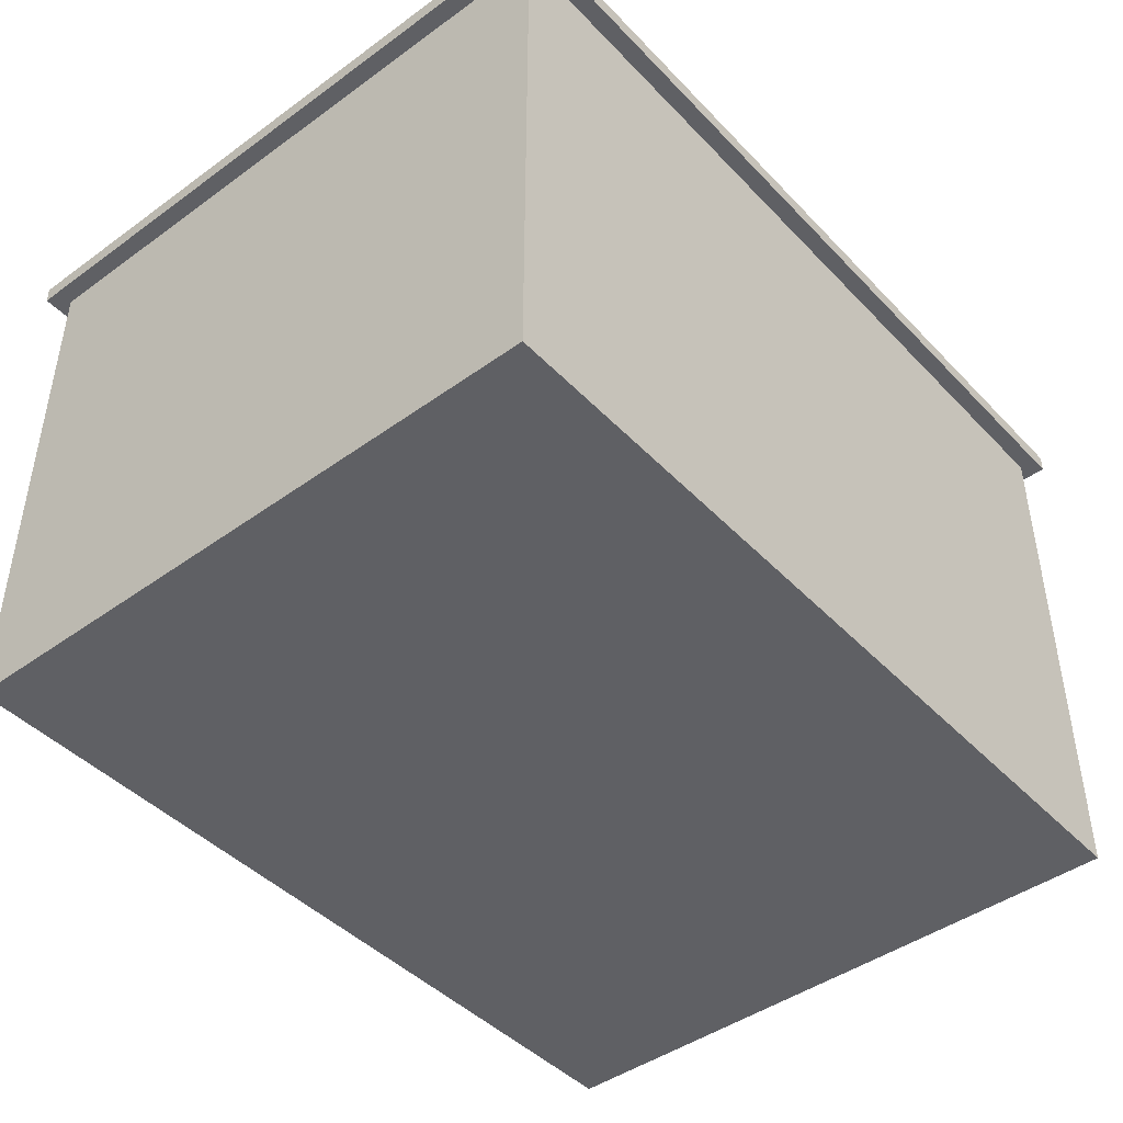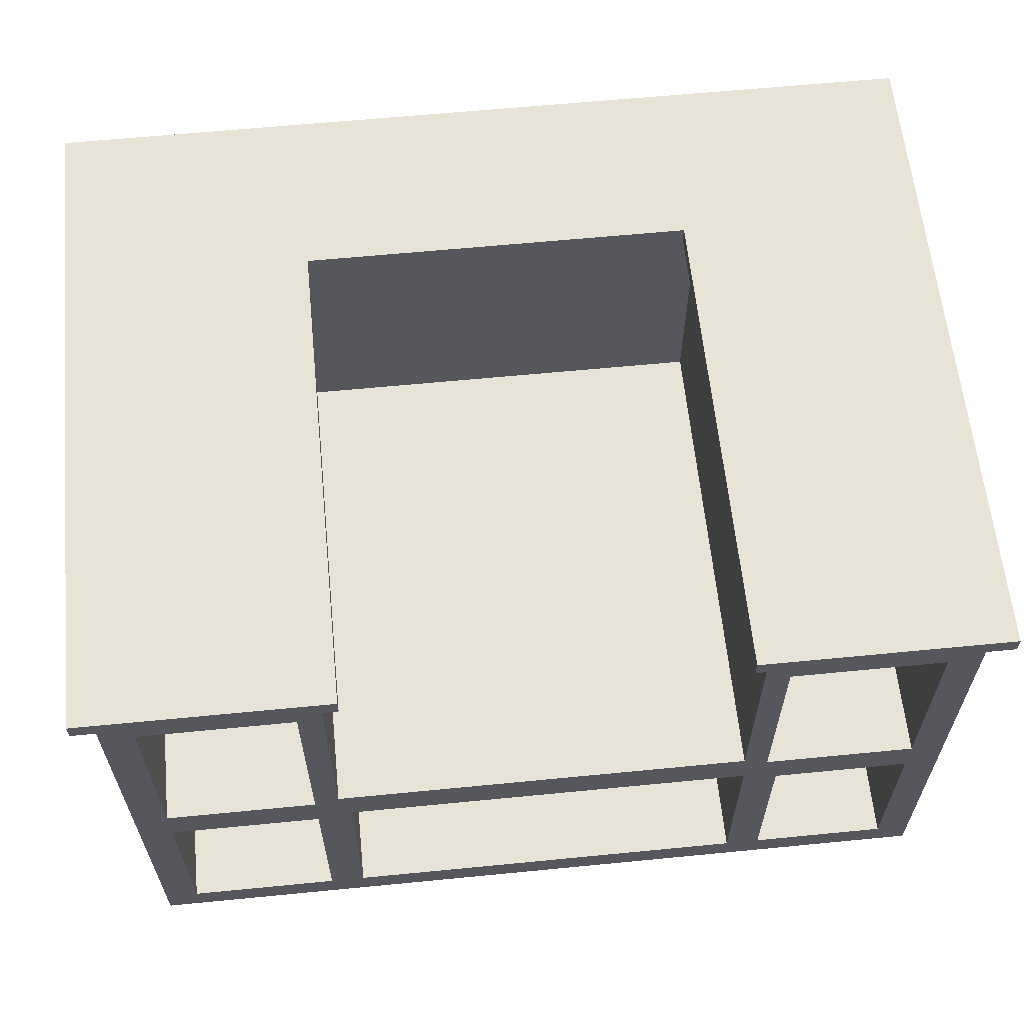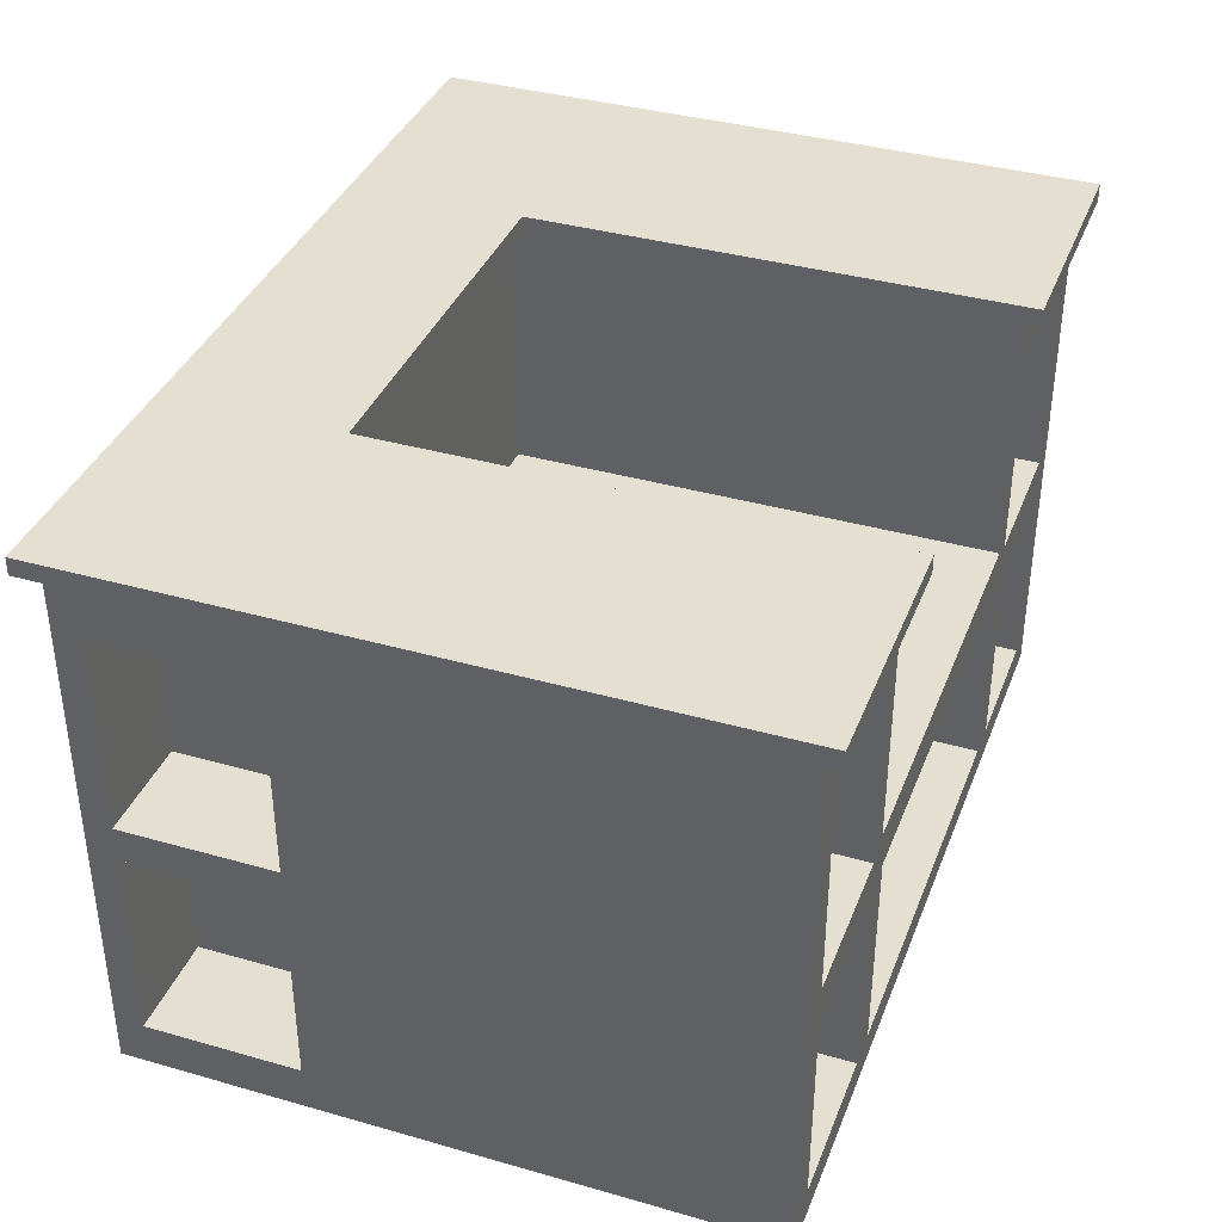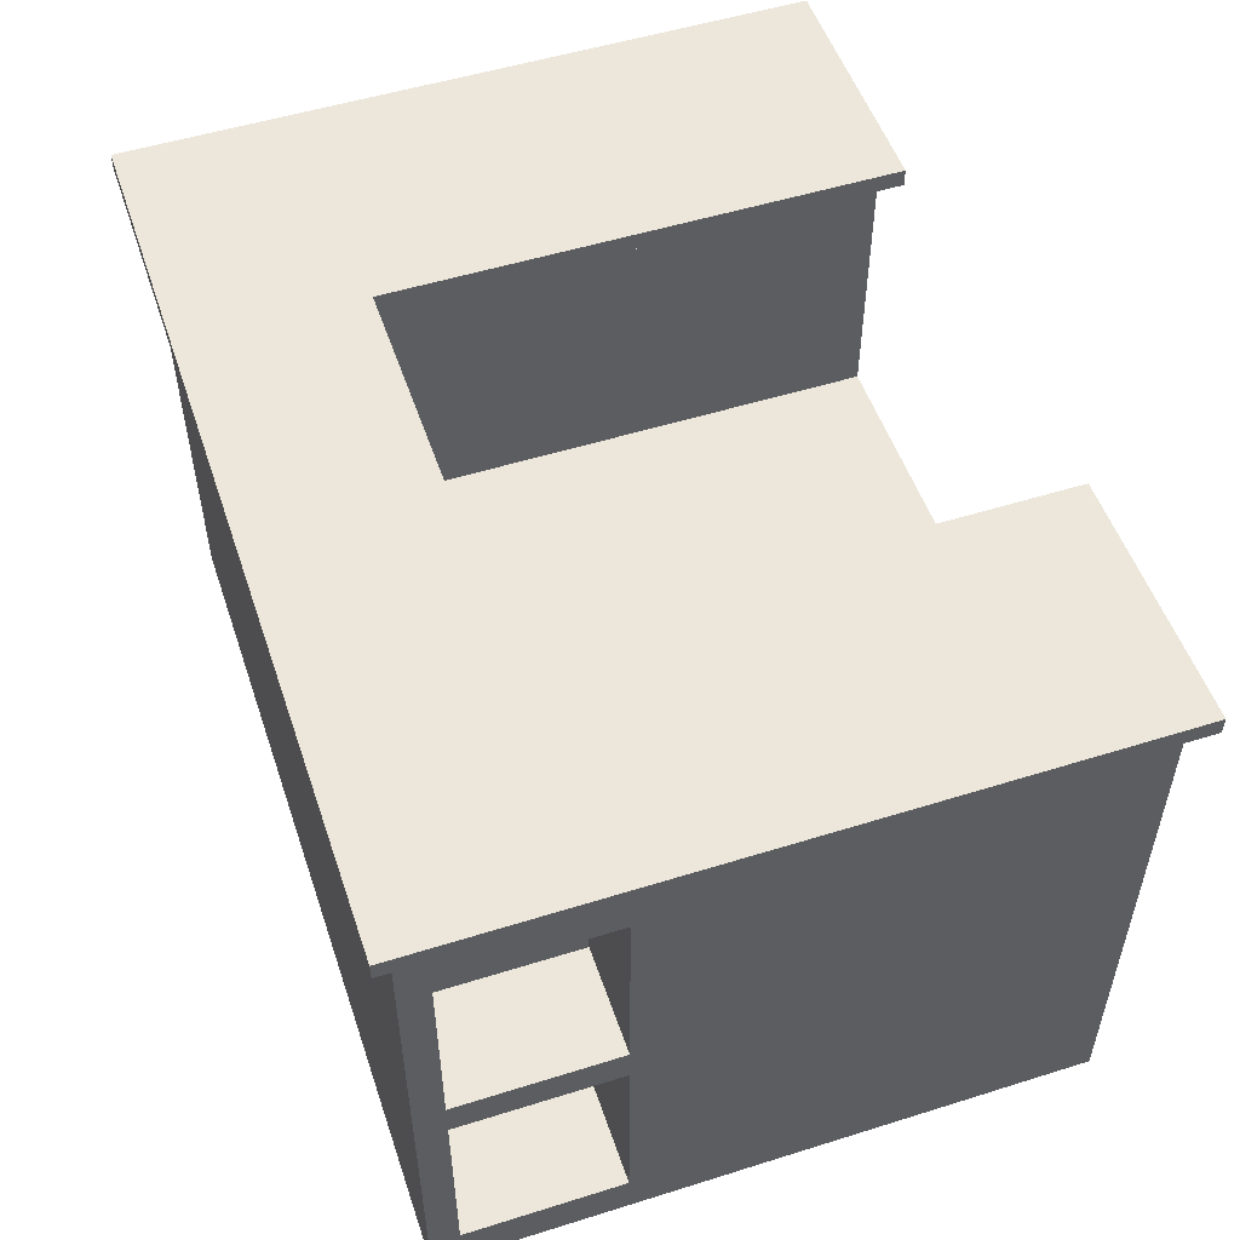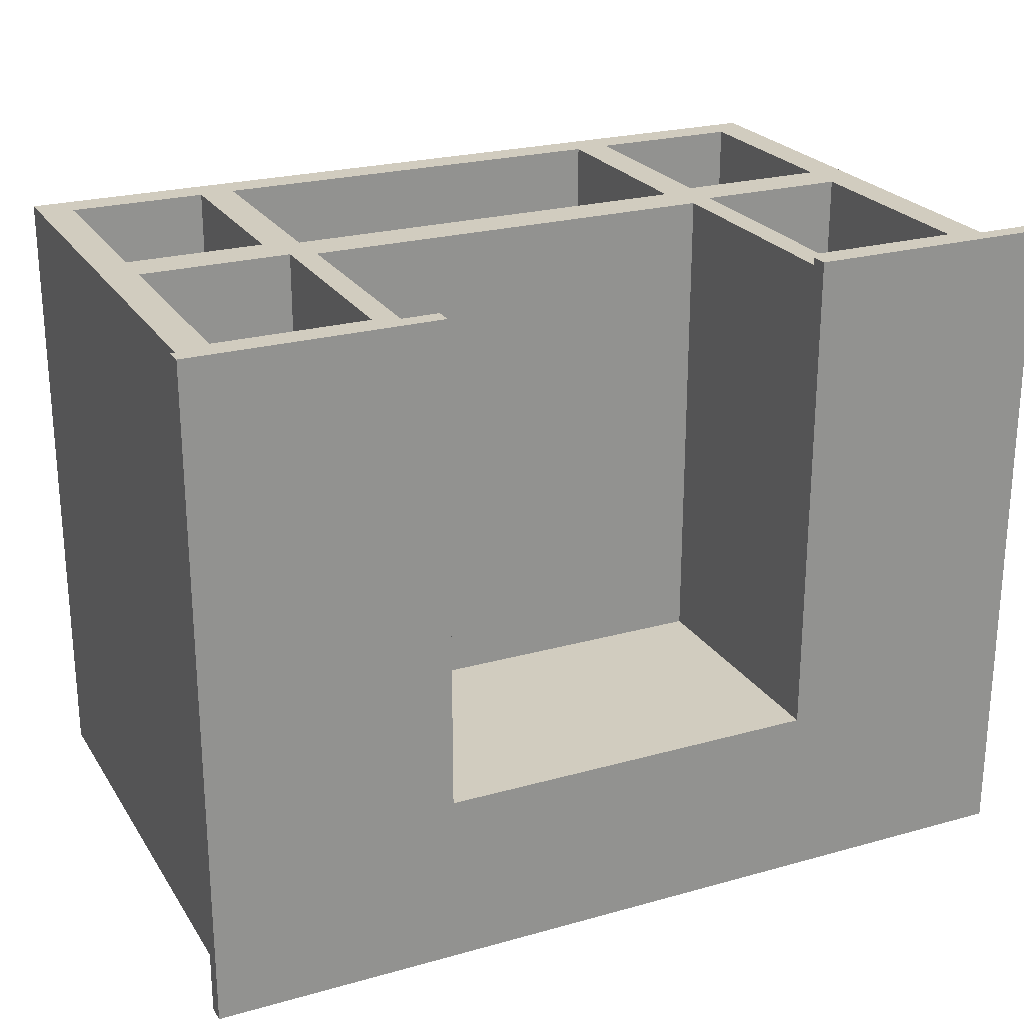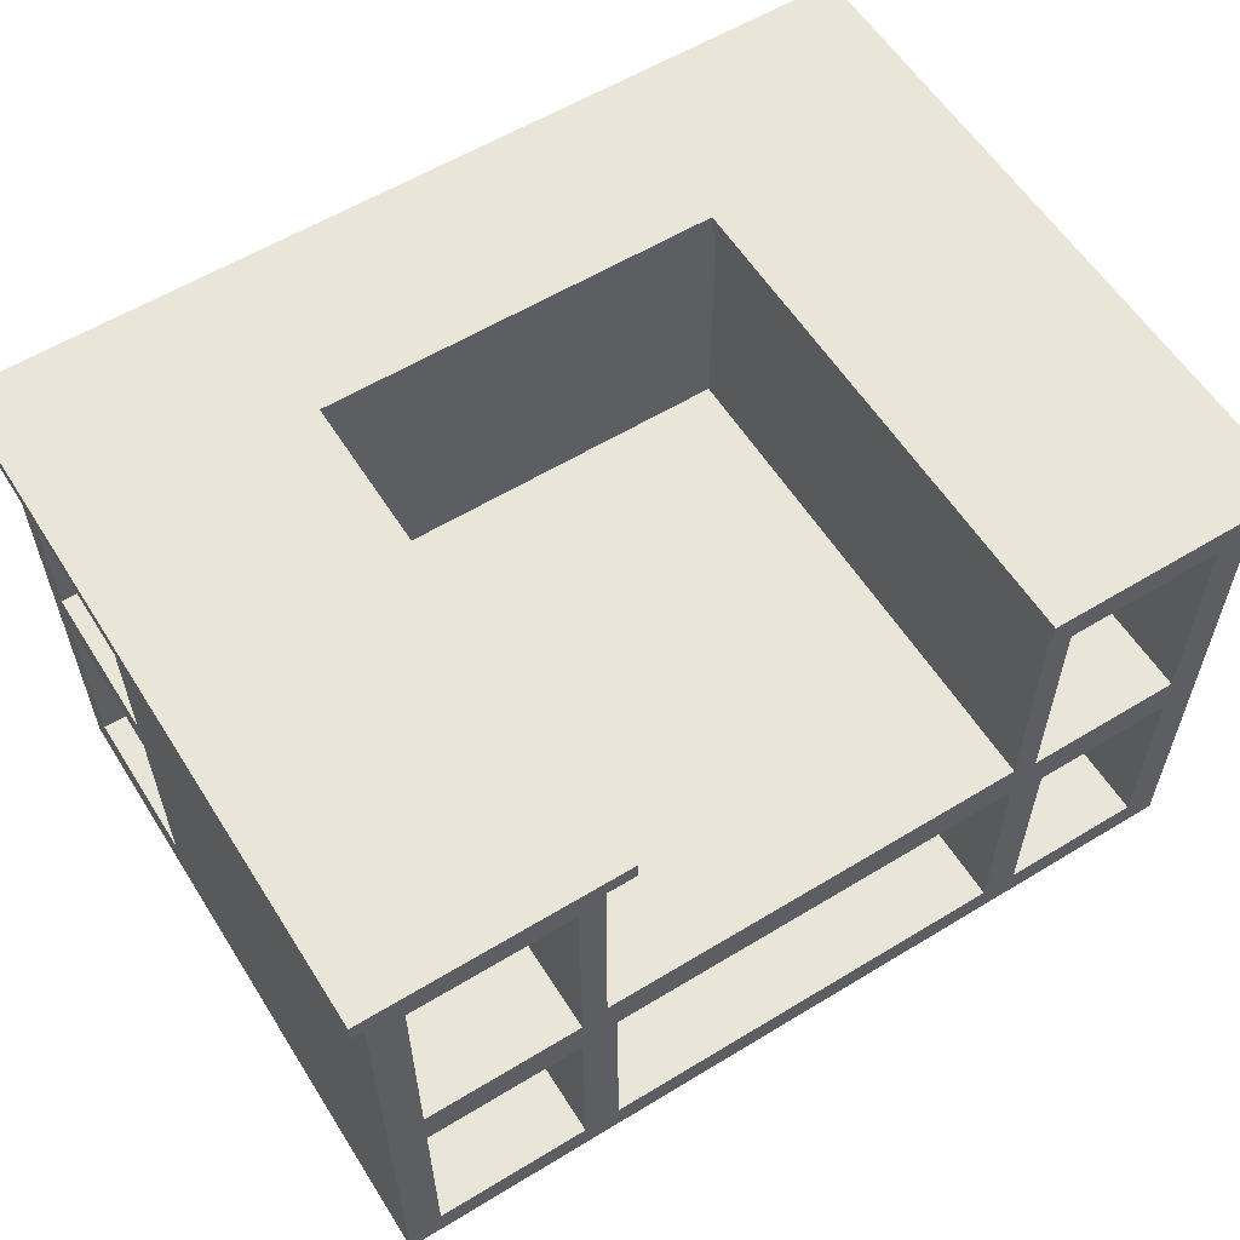
<metadata>
{"format":"obj","ext":"obj","renderer":"f3d","projection":"perspective","resolution":1024,"background":"white","views":[{"elev":-44.5,"azim":130.1,"up":"+Y"},{"elev":61.5,"azim":-5.7,"up":"+Y"},{"elev":37.5,"azim":-70.0,"up":"+Y"},{"elev":52.5,"azim":-108.6,"up":"+Y"},{"elev":23.9,"azim":155.0,"up":"+Z"},{"elev":58.5,"azim":-32.1,"up":"+Y"}]}
</metadata>
<code>
v 0 68.42 -86
v 0 40 -86
v 15 40 -86
v 15 68.42 -86
v 0 40 -86
v 0 40 -64
v 15 40 -64
v 15 40 -86
v 0 40 -64
v 0 68.42 -64
v 15 68.42 -64
v 15 40 -64
v 0 68.42 -64
v 0 68.42 -86
v 15 68.42 -86
v 15 68.42 -64
v 15 68.42 -64
v 15 68.42 -86
v 15 40 -86
v 15 40 -64
v 0 6.438 -64
v 0 35 -64
v 15 35 -64
v 15 6.438 -64
v 0 35 -64
v 0 35 -86
v 15 35 -86
v 15 35 -64
v 0 35 -86
v 0 6.438 -86
v 15 6.438 -86
v 15 35 -86
v 0 6.438 -86
v 0 6.438 -64
v 15 6.438 -64
v 15 6.438 -86
v 15 6.438 -86
v 15 6.438 -64
v 15 35 -64
v 15 35 -86
v 32.5 80 -67.5
v 32.5 80 2.5
v 32.5 77.5 2.5
v 32.5 77.5 -67.5
v 87.5 80 -67.5
v 32.5 80 -67.5
v 32.5 77.5 -67.5
v 87.5 77.5 -67.5
v 87.5 80 2.5
v 87.5 80 -67.5
v 87.5 77.5 -67.5
v 87.5 77.5 2.5
v 122.5 80 2.5
v 87.5 80 2.5
v 87.5 77.5 2.5
v 122.5 77.5 2.5
v 122.5 80 -92.5
v 122.5 80 2.5
v 122.5 77.5 2.5
v 122.5 77.5 -92.5
v -2.5 80 -92.5
v 122.5 80 -92.5
v 122.5 77.5 -92.5
v -2.5 77.5 -92.5
v -2.5 80 2.5
v -2.5 80 -92.5
v -2.5 77.5 -92.5
v -2.5 77.5 2.5
v 32.5 80 2.5
v -2.5 80 2.5
v -2.5 77.5 2.5
v 32.5 77.5 2.5
v 0 77.5 0
v 30 77.5 0
v 30 77.5 -70
v 90 77.5 -70
v 90 77.5 0
v 120 77.5 0
v 120 77.5 -90
v 0 77.5 -90
v 32.5 77.5 2.5
v -2.5 77.5 2.5
v -2.5 77.5 -92.5
v 122.5 77.5 -92.5
v 122.5 77.5 2.5
v 87.5 77.5 2.5
v 87.5 77.5 -67.5
v 32.5 77.5 -67.5
v 90 77.5 0
v 90 77.5 -70
v 90 40 -70
v 90 40 0
v 90 77.5 -70
v 30 77.5 -70
v 30 40 -70
v 90 40 -70
v 30 77.5 -70
v 30 77.5 0
v 30 40 0
v 30 40 -70
v 115.2 69.5 0
v 115.2 38.67 0
v 93.5 38.67 0
v 93.5 69.5 0
v 26.5 69.5 0
v 26.5 38.65 0
v 4.8 38.65 0
v 4.8 69.5 0
v 115.2 32.67 0
v 115.2 4.5 0
v 95.45 4.5 0
v 95.45 32.67 0
v 26.5 32.65 0
v 26.5 4.5 0
v 4.8 4.5 0
v 4.8 32.65 0
v 90.45 34 0
v 90.45 4.5 0
v 31.5 4.5 0
v 31.5 34 0
v 120 77.5 0
v 90 77.5 0
v 90 40 0
v 30 40 0
v 30 77.5 0
v 0 77.5 0
v 0 0 0
v 120 0 0
v 90.45 4.5 0
v 90.45 34 0
v 90.45 34 -30
v 90.45 4.5 -30
v 90.45 34 0
v 31.5 34 0
v 31.5 34 -30
v 90.45 34 -30
v 31.5 34 0
v 31.5 4.5 0
v 31.5 4.5 -30
v 31.5 34 -30
v 31.5 4.5 0
v 90.45 4.5 0
v 90.45 4.5 -30
v 31.5 4.5 -30
v 31.5 4.5 -30
v 90.45 4.5 -30
v 90.45 34 -30
v 31.5 34 -30
v 26.5 4.5 0
v 26.5 32.65 0
v 26.5 32.65 -30
v 26.5 4.5 -30
v 26.5 32.65 0
v 4.8 32.65 0
v 4.8 32.65 -30
v 26.5 32.65 -30
v 4.8 32.65 0
v 4.8 4.5 0
v 4.8 4.5 -30
v 4.8 32.65 -30
v 4.8 4.5 0
v 26.5 4.5 0
v 26.5 4.5 -30
v 4.8 4.5 -30
v 4.8 4.5 -30
v 26.5 4.5 -30
v 26.5 32.65 -30
v 4.8 32.65 -30
v 115.2 4.5 0
v 115.2 32.67 0
v 115.2 32.67 -30
v 115.2 4.5 -30
v 115.2 32.67 0
v 95.45 32.67 0
v 95.45 32.67 -30
v 115.2 32.67 -30
v 95.45 32.67 0
v 95.45 4.5 0
v 95.45 4.5 -30
v 95.45 32.67 -30
v 95.45 4.5 0
v 115.2 4.5 0
v 115.2 4.5 -30
v 95.45 4.5 -30
v 95.45 4.5 -30
v 115.2 4.5 -30
v 115.2 32.67 -30
v 95.45 32.67 -30
v 26.5 38.65 0
v 26.5 69.5 0
v 26.5 69.5 -30
v 26.5 38.65 -30
v 26.5 69.5 0
v 4.8 69.5 0
v 4.8 69.5 -30
v 26.5 69.5 -30
v 4.8 69.5 0
v 4.8 38.65 0
v 4.8 38.65 -30
v 4.8 69.5 -30
v 4.8 38.65 0
v 26.5 38.65 0
v 26.5 38.65 -30
v 4.8 38.65 -30
v 4.8 38.65 -30
v 26.5 38.65 -30
v 26.5 69.5 -30
v 4.8 69.5 -30
v 115.2 38.67 0
v 115.2 69.5 0
v 115.2 69.5 -30
v 115.2 38.67 -30
v 115.2 69.5 0
v 93.5 69.5 0
v 93.5 69.5 -30
v 115.2 69.5 -30
v 93.5 69.5 0
v 93.5 38.67 0
v 93.5 38.67 -30
v 93.5 69.5 -30
v 93.5 38.67 0
v 115.2 38.67 0
v 115.2 38.67 -30
v 93.5 38.67 -30
v 93.5 38.67 -30
v 115.2 38.67 -30
v 115.2 69.5 -30
v 93.5 69.5 -30
v 30 40 0
v 90 40 0
v 90 40 -70
v 30 40 -70
v 0 40 -86
v 0 68.42 -86
v 0 68.42 -64
v 0 40 -64
v 0 35 -64
v 0 6.438 -64
v 0 6.438 -86
v 0 35 -86
v 0 77.5 0
v 0 77.5 -90
v 0 0 -90
v 0 0 0
v 0 77.5 -90
v 120 77.5 -90
v 120 0 -90
v 0 0 -90
v 120 77.5 -90
v 120 77.5 0
v 120 0 0
v 120 0 -90
v -2.5 80 2.5
v 32.5 80 2.5
v 32.5 80 -67.5
v 87.5 80 -67.5
v 87.5 80 2.5
v 122.5 80 2.5
v 122.5 80 -92.5
v -2.5 80 -92.5
v 120 0 0
v 0 0 0
v 0 0 -90
v 120 0 -90
g 543e5a3e-e2ed-11ea-976c-54bf646e7e1f
f 1 2 4
f 4 2 3
g 54405618-e2ed-11ea-9258-54bf646e7e1f
f 5 6 8
f 8 6 7
g 5444c2c8-e2ed-11ea-b22c-54bf646e7e1f
f 9 10 12
f 12 10 11
g 5446bea4-e2ed-11ea-89d4-54bf646e7e1f
f 13 14 16
f 16 14 15
g 54489366-e2ed-11ea-bf43-54bf646e7e1f
f 17 18 20
f 20 18 19
g 544a682e-e2ed-11ea-9670-54bf646e7e1f
f 21 22 24
f 24 22 23
g 544c3d26-e2ed-11ea-a76e-54bf646e7e1f
f 25 26 28
f 28 26 27
g 544e11e6-e2ed-11ea-b9bd-54bf646e7e1f
f 29 30 32
f 32 30 31
g 544fe6a8-e2ed-11ea-8971-54bf646e7e1f
f 33 34 36
f 36 34 35
g 5451e292-e2ed-11ea-93a5-54bf646e7e1f
f 37 38 40
f 40 38 39
g 53a527be-e2ed-11ea-91e3-54bf646e7e1f
f 41 42 44
f 44 42 43
g 53a7e6fe-e2ed-11ea-8bb9-54bf646e7e1f
f 45 46 48
f 48 46 47
g 53aaa6a4-e2ed-11ea-912c-54bf646e7e1f
f 49 50 52
f 52 50 51
g 53ac53cc-e2ed-11ea-846d-54bf646e7e1f
f 53 54 56
f 56 54 55
g 53adda68-e2ed-11ea-820e-54bf646e7e1f
f 57 58 60
f 60 58 59
g 53af39a6-e2ed-11ea-b74d-54bf646e7e1f
f 61 62 64
f 64 62 63
g 53b0c040-e2ed-11ea-b3d3-54bf646e7e1f
f 65 66 68
f 68 66 67
g 53b246e4-e2ed-11ea-95d8-54bf646e7e1f
f 69 70 72
f 72 70 71
g 53b3cd7a-e2ed-11ea-a1a7-54bf646e7e1f
f 74 82 73
f 73 82 83
f 73 83 80
f 80 83 79
f 79 83 84
f 79 84 85
f 75 88 74
f 74 88 81
f 74 81 82
f 88 75 87
f 87 75 76
f 87 76 77
f 87 77 86
f 86 77 78
f 86 78 85
f 85 78 79
g 524f0e00-e2ed-11ea-b2f7-54bf646e7e1f
f 89 90 92
f 92 90 91
g 524f5c00-e2ed-11ea-aec8-54bf646e7e1f
f 93 94 96
f 96 94 95
g 524fa9f4-e2ed-11ea-a8e7-54bf646e7e1f
f 97 98 100
f 100 98 99
g 524d870c-e2ed-11ea-95ae-54bf646e7e1f
f 102 121 101
f 101 121 122
f 101 122 104
f 104 122 123
f 104 123 103
f 103 123 117
f 103 117 112
f 112 117 118
f 112 118 111
f 111 118 128
f 111 128 110
f 110 128 109
f 109 128 102
f 109 102 112
f 112 102 103
f 106 124 105
f 105 124 125
f 105 125 108
f 108 125 126
f 108 126 107
f 107 126 127
f 107 127 116
f 116 127 115
f 115 127 114
f 114 127 119
f 114 119 113
f 113 119 120
f 113 120 106
f 106 120 124
f 106 107 113
f 113 107 116
f 118 119 128
f 128 119 127
f 124 120 123
f 123 120 117
f 128 121 102
g 530d54ac-e2ed-11ea-bfca-54bf646e7e1f
f 129 130 132
f 132 130 131
g 530e1808-e2ed-11ea-a482-54bf646e7e1f
f 133 134 136
f 136 134 135
g 530edb86-e2ed-11ea-b345-54bf646e7e1f
f 137 138 140
f 140 138 139
g 530f777e-e2ed-11ea-b2c7-54bf646e7e1f
f 141 142 144
f 144 142 143
g 53103afa-e2ed-11ea-9fb6-54bf646e7e1f
f 145 146 148
f 148 146 147
g 5310fe1e-e2ed-11ea-b4d4-54bf646e7e1f
f 149 150 152
f 152 150 151
g 5311c192-e2ed-11ea-b2d4-54bf646e7e1f
f 153 154 156
f 156 154 155
g 5312abe8-e2ed-11ea-8fae-54bf646e7e1f
f 157 158 160
f 160 158 159
g 53136f1a-e2ed-11ea-8dfb-54bf646e7e1f
f 161 162 164
f 164 162 163
g 5314599a-e2ed-11ea-8738-54bf646e7e1f
f 165 166 168
f 168 166 167
g 531543be-e2ed-11ea-9cd0-54bf646e7e1f
f 169 170 172
f 172 170 171
g 53162e7a-e2ed-11ea-bcd1-54bf646e7e1f
f 173 174 176
f 176 174 175
g 531718a4-e2ed-11ea-95ba-54bf646e7e1f
f 177 178 180
f 180 178 179
g 53182a06-e2ed-11ea-9bc2-54bf646e7e1f
f 181 182 184
f 184 182 183
g 531914a6-e2ed-11ea-a009-54bf646e7e1f
f 185 186 188
f 188 186 187
g 531a2602-e2ed-11ea-89be-54bf646e7e1f
f 189 190 192
f 192 190 191
g 531b3766-e2ed-11ea-8f35-54bf646e7e1f
f 193 194 196
f 196 194 195
g 531c6fec-e2ed-11ea-afe1-54bf646e7e1f
f 197 198 200
f 200 198 199
g 531d815c-e2ed-11ea-9821-54bf646e7e1f
f 201 202 204
f 204 202 203
g 531ee110-e2ed-11ea-a18d-54bf646e7e1f
f 205 206 208
f 208 206 207
g 53201968-e2ed-11ea-bedc-54bf646e7e1f
f 209 210 212
f 212 210 211
g 5321519c-e2ed-11ea-bf4d-54bf646e7e1f
f 213 214 216
f 216 214 215
g 5322b134-e2ed-11ea-8ac9-54bf646e7e1f
f 217 218 220
f 220 218 219
g 5323e9be-e2ed-11ea-819e-54bf646e7e1f
f 221 222 224
f 224 222 223
g 5325495c-e2ed-11ea-8a6b-54bf646e7e1f
f 225 226 228
f 228 226 227
g 5288e230-e2ed-11ea-9440-54bf646e7e1f
f 230 231 229
f 229 231 232
g 524dd55a-e2ed-11ea-a6ea-54bf646e7e1f
f 234 242 233
f 233 242 243
f 233 243 240
f 240 243 239
f 239 243 238
f 238 243 244
f 238 244 237
f 237 244 236
f 237 236 233
f 234 235 242
f 242 235 241
f 241 235 236
f 241 236 244
f 240 237 233
g 524e237a-e2ed-11ea-9b47-54bf646e7e1f
f 245 246 248
f 248 246 247
g 524e719e-e2ed-11ea-9e00-54bf646e7e1f
f 249 250 252
f 252 250 251
g 52501f4a-e2ed-11ea-ac44-54bf646e7e1f
f 254 255 253
f 253 255 260
f 260 255 256
f 260 256 259
f 259 256 258
f 258 256 257
g 5250947a-e2ed-11ea-b3d3-54bf646e7e1f
f 261 262 264
f 264 262 263

</code>
